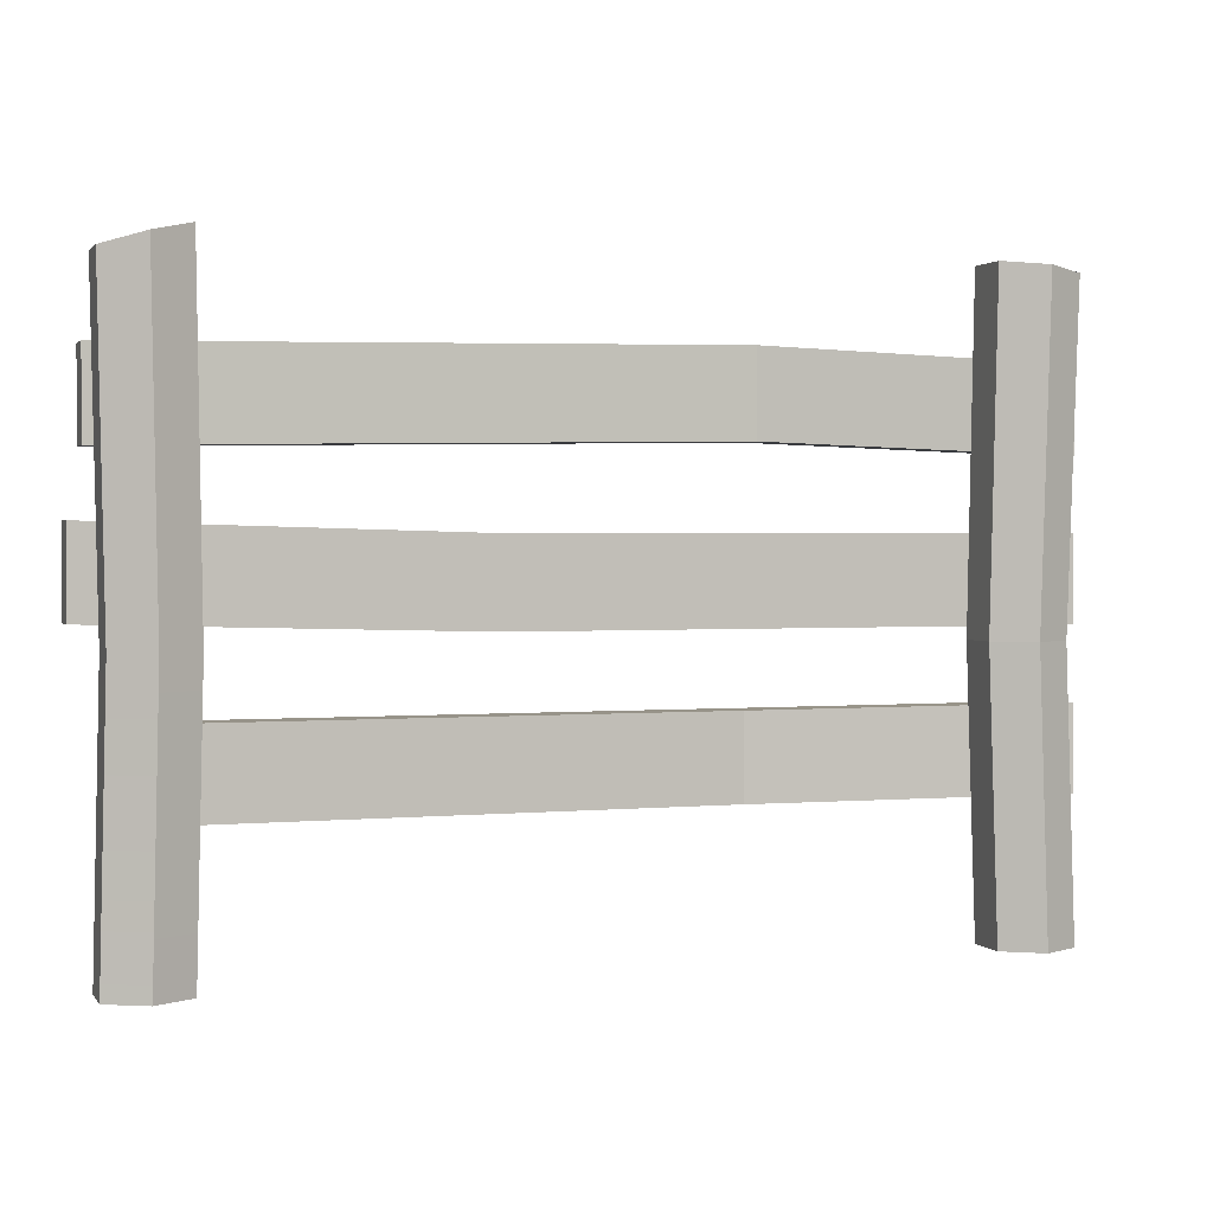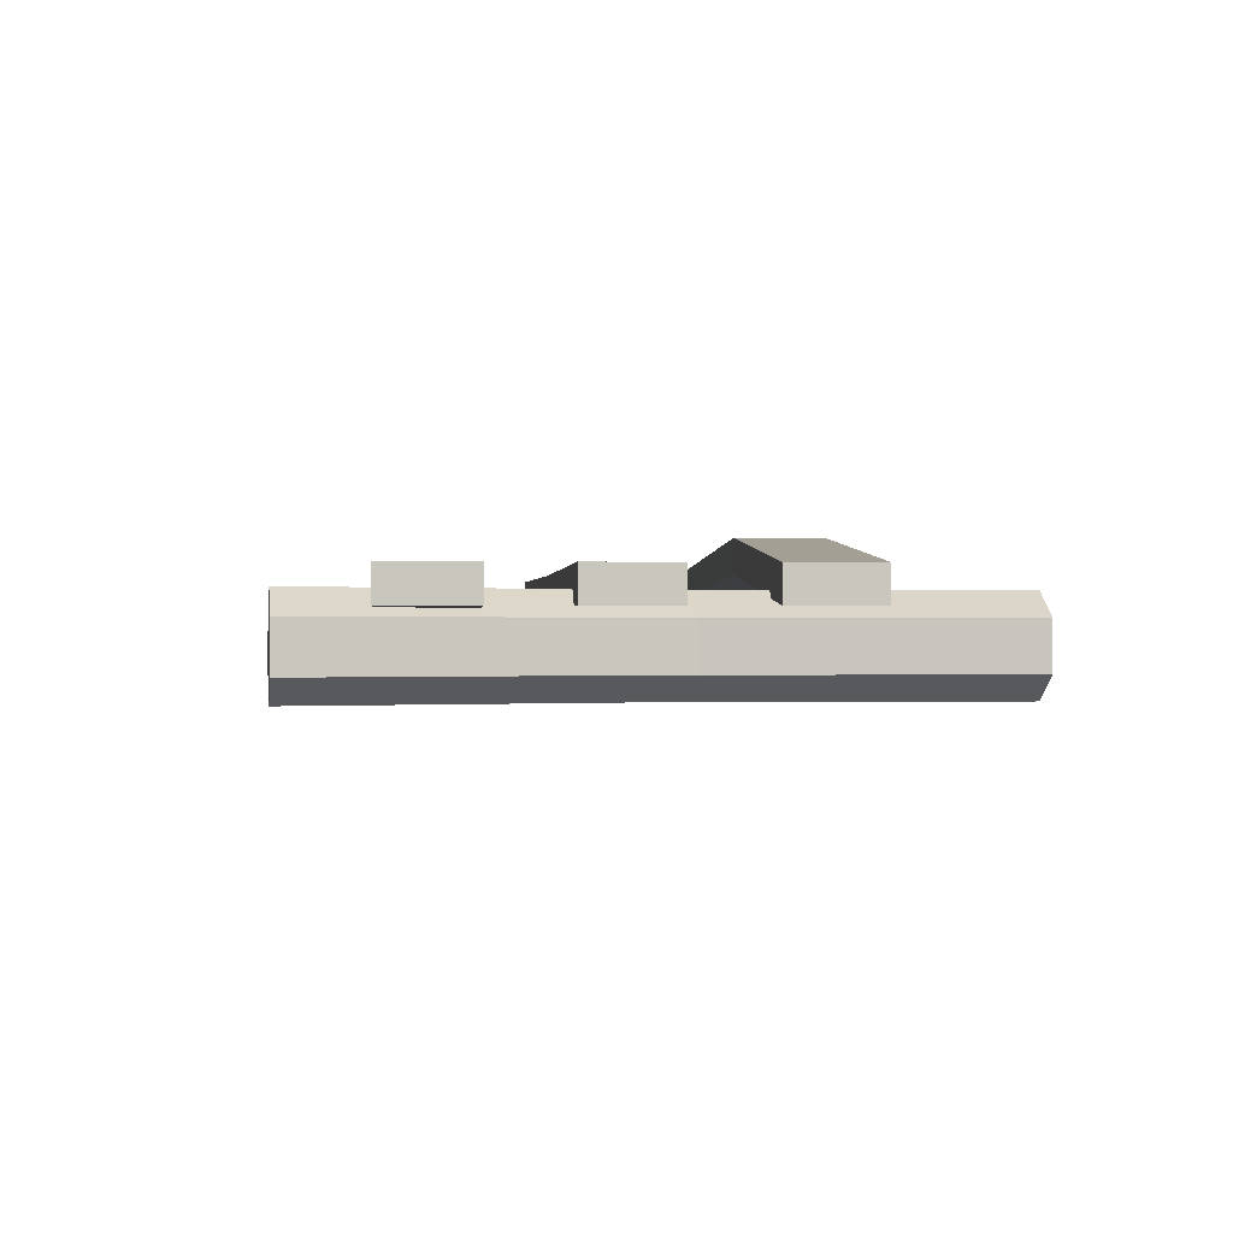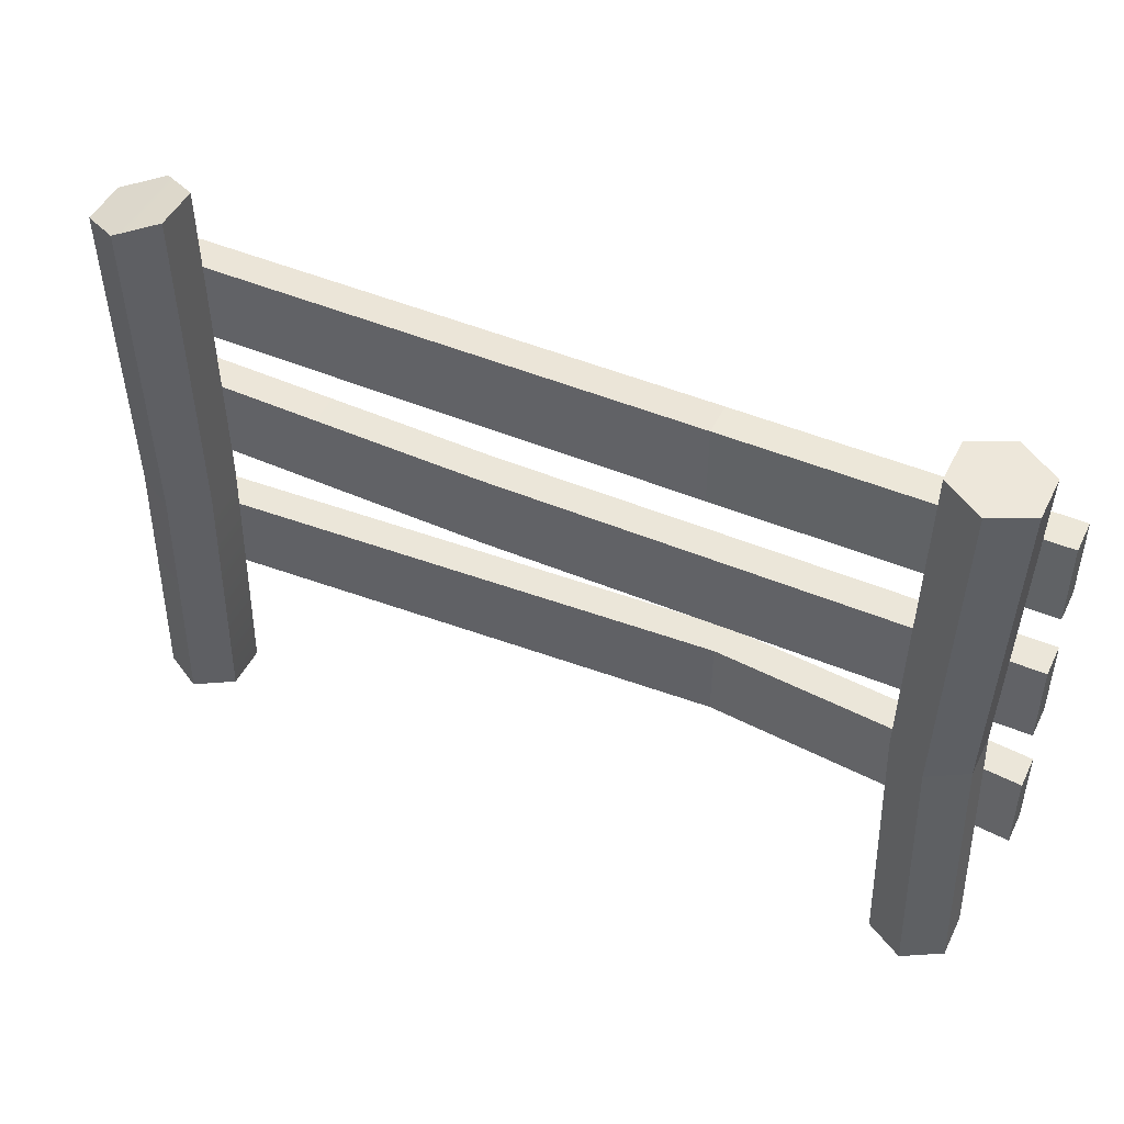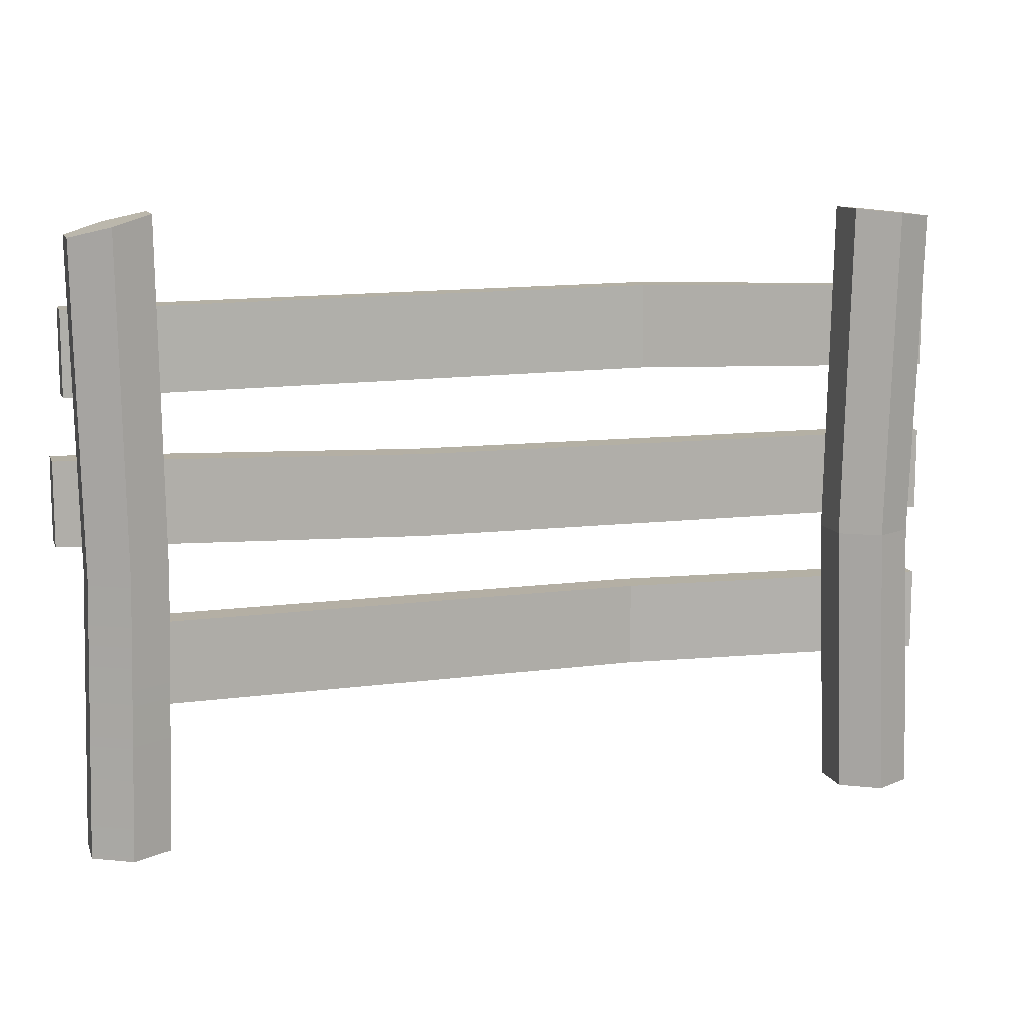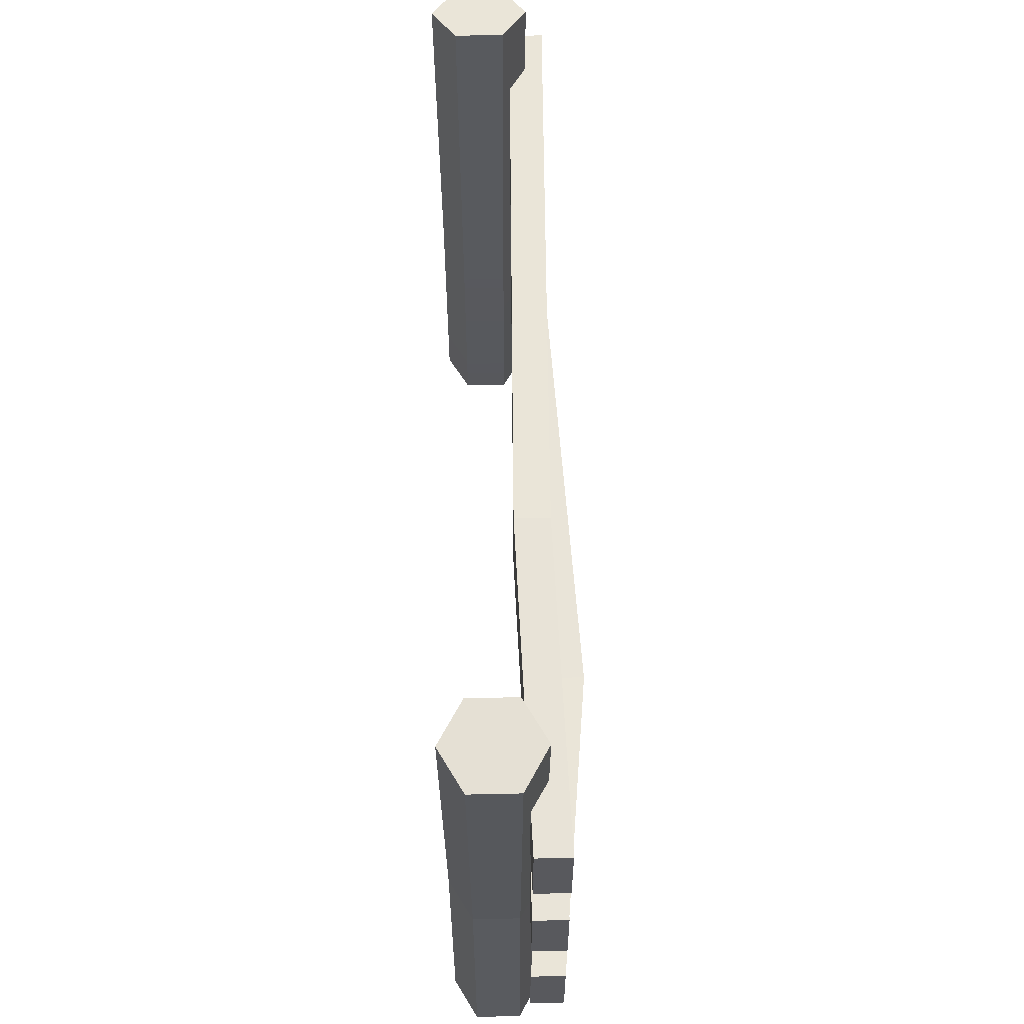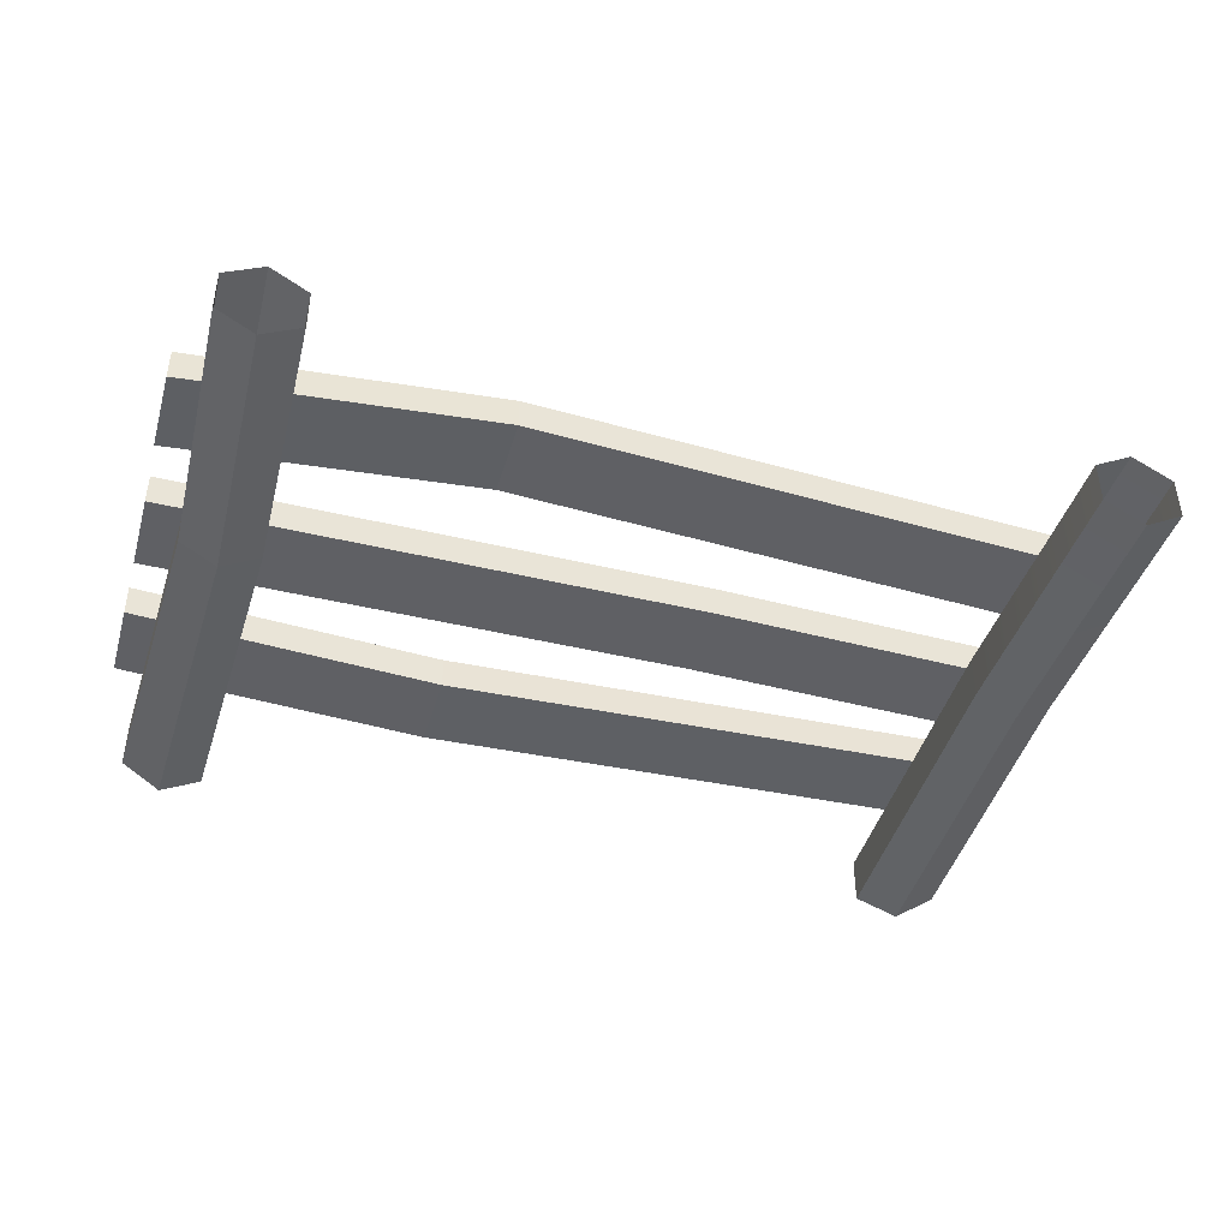
<metadata>
{"format":"obj","ext":"obj","renderer":"f3d","projection":"perspective","resolution":1024,"background":"white","views":[{"elev":1.6,"azim":161.6,"up":"+Y"},{"elev":-0.1,"azim":-94.2,"up":"+Z"},{"elev":47.3,"azim":-154.6,"up":"+Y"},{"elev":11.4,"azim":163.9,"up":"+Y"},{"elev":59.9,"azim":-91.3,"up":"+Y"},{"elev":-43.2,"azim":-15.9,"up":"+Z"}]}
</metadata>
<code>
g fence
v -0.2538 0.2359 0.1109
v -0.2538 0.3882 0.1109
v -0.8225 0.3925 0.05676
v -0.8225 0.2402 0.05676
v -0.6163 0.5013 0.04032
v -0.6299 1.111 0.04224
v -0.6299 1.111 -0.04224
v -0.6163 0.5013 -0.04032
v -0.7556 0.5012 0.04014
v -0.7755 1.096 0.04228
v -0.7026 1.104 0.08451
v -0.6861 0.5012 0.08046
v -0.6861 0.5012 -0.08046
v -0.7026 1.104 -0.08451
v -0.7755 1.096 -0.04228
v -0.7556 0.5012 -0.04014
v -0.6163 0.5013 -0.04032
v -0.6299 1.111 -0.04224
v -0.7026 1.104 -0.08451
v -0.6861 0.5012 -0.08046
v -0.6861 0.5012 0.08046
v -0.7026 1.104 0.08451
v -0.6299 1.111 0.04224
v -0.6163 0.5013 0.04032
v -0.7556 0.5012 -0.04014
v -0.7755 1.096 -0.04228
v -0.7755 1.096 0.04228
v -0.7556 0.5012 0.04014
v -0.7755 1.096 0.04228
v -0.6299 1.111 0.04224
v -0.7026 1.104 0.08451
v -0.6299 1.111 -0.04224
v -0.7755 1.096 -0.04228
v -0.7026 1.104 -0.08451
v -0.7731 -0.0005951 -0.04033
v -0.7556 0.5012 -0.04014
v -0.7556 0.5012 0.04014
v -0.7731 -0.0005951 0.04033
v -0.7032 -7.638e-06 0.08046
v -0.6861 0.5012 0.08046
v -0.6163 0.5013 0.04032
v -0.6337 0.0005913 0.04014
v -0.6337 0.0005913 -0.04014
v -0.6163 0.5013 -0.04032
v -0.6861 0.5012 -0.08046
v -0.7032 -7.658e-06 -0.08046
v -0.7032 -7.658e-06 -0.08046
v -0.6861 0.5012 -0.08046
v -0.7556 0.5012 -0.04014
v -0.7731 -0.0005951 -0.04033
v -0.7731 -0.0005951 0.04033
v -0.7556 0.5012 0.04014
v -0.6861 0.5012 0.08046
v -0.7032 -7.638e-06 0.08046
v -0.6337 0.0005913 0.04014
v -0.6163 0.5013 0.04032
v -0.6163 0.5013 -0.04032
v -0.6337 0.0005913 -0.04014
v 0.7849 0.5012 0.0402
v 0.7967 1.085 0.04233
v 0.7967 1.085 -0.04233
v 0.7849 0.5012 -0.0402
v 0.7971 -0.0004132 0.0403
v 0.7971 -0.0004132 -0.0403
v 0.6456 0.5012 0.04031
v 0.6549 1.122 0.04218
v 0.7257 1.104 0.08445
v 0.7154 0.5012 0.08046
v 0.6577 0.0004113 0.04017
v 0.7273 -3.682e-06 0.08046
v 0.7154 0.5012 -0.08046
v 0.7257 1.104 -0.08445
v 0.6549 1.122 -0.04218
v 0.6456 0.5012 -0.04031
v 0.7273 -3.702e-06 -0.08046
v 0.6577 0.0004113 -0.04017
v 0.7849 0.5012 -0.0402
v 0.7967 1.085 -0.04233
v 0.7257 1.104 -0.08445
v 0.7154 0.5012 -0.08046
v 0.7971 -0.0004132 -0.0403
v 0.7273 -3.702e-06 -0.08046
v 0.7154 0.5012 0.08046
v 0.7257 1.104 0.08445
v 0.7967 1.085 0.04233
v 0.7849 0.5012 0.0402
v 0.7273 -3.682e-06 0.08046
v 0.7971 -0.0004132 0.0403
v 0.6456 0.5012 -0.04031
v 0.6549 1.122 -0.04218
v 0.6549 1.122 0.04218
v 0.6456 0.5012 0.04031
v 0.6577 0.0004113 -0.04017
v 0.6577 0.0004113 0.04017
v 0.7257 1.104 -0.08445
v 0.7967 1.085 -0.04233
v 0.7967 1.085 0.04233
v 0.7257 1.104 0.08445
v 0.6549 1.122 -0.04218
v 0.6549 1.122 0.04218
v -0.2538 0.2359 0.1712
v -0.8225 0.2402 0.117
v -0.8225 0.3925 0.117
v -0.2538 0.3882 0.1712
v -0.2538 0.2359 0.1109
v -0.2538 0.2359 0.1712
v 0.7768 0.2402 0.117
v 0.7768 0.2402 0.05676
v -0.8225 0.3925 0.05676
v -0.8225 0.3925 0.117
v -0.8225 0.2402 0.117
v -0.8225 0.2402 0.05676
v 0.7768 0.2402 0.05676
v 0.7768 0.2402 0.117
v 0.7768 0.3925 0.117
v 0.7768 0.3925 0.05676
v -0.2538 0.3882 0.1109
v -0.2538 0.3882 0.1712
v -0.8225 0.3925 0.117
v -0.8225 0.3925 0.05676
v -0.2469 0.8208 0.04018
v -0.2469 0.9731 0.04018
v -0.8218 0.9559 0.05676
v -0.8218 0.8036 0.05676
v -0.2469 0.8208 0.1004
v -0.8218 0.8036 0.117
v -0.8218 0.9559 0.117
v -0.2469 0.9731 0.1004
v -0.2469 0.8208 0.04018
v -0.2469 0.8208 0.1004
v 0.8066 0.8036 0.117
v 0.8066 0.8036 0.05676
v -0.8218 0.9559 0.05676
v -0.8218 0.9559 0.117
v -0.8218 0.8036 0.117
v -0.8218 0.8036 0.05676
v 0.8066 0.8036 0.05676
v 0.8066 0.8036 0.117
v 0.8066 0.9559 0.117
v 0.8066 0.9559 0.05676
v -0.2469 0.9731 0.04018
v -0.2469 0.9731 0.1004
v -0.8218 0.9559 0.117
v -0.8218 0.9559 0.05676
v 0.1683 0.5227 0.05676
v -0.8207 0.675 0.05676
v -0.8207 0.5227 0.05676
v 0.1683 0.675 0.05676
v 0.8299 0.5413 0.05676
v 0.8299 0.6936 0.05676
v 0.1683 0.5227 0.117
v -0.8207 0.5227 0.117
v -0.8207 0.675 0.117
v 0.1683 0.675 0.117
v 0.8299 0.5413 0.117
v 0.8299 0.6936 0.117
v 0.1683 0.5227 0.05676
v 0.8299 0.5413 0.117
v 0.8299 0.5413 0.05676
v 0.1683 0.5227 0.117
v -0.8207 0.5227 0.05676
v -0.8207 0.5227 0.117
v -0.8207 0.675 0.05676
v -0.8207 0.675 0.117
v -0.8207 0.5227 0.117
v -0.8207 0.5227 0.05676
v 0.8299 0.5413 0.05676
v 0.8299 0.5413 0.117
v 0.8299 0.6936 0.117
v 0.8299 0.6936 0.05676
v 0.1683 0.675 0.05676
v -0.8207 0.675 0.117
v -0.8207 0.675 0.05676
v 0.1683 0.675 0.117
v 0.8299 0.6936 0.05676
v 0.8299 0.6936 0.117
v 0.8066 0.9559 0.05676
v 0.8066 0.9559 0.117
v -0.2469 0.9731 0.1004
v -0.2469 0.9731 0.04018
v -0.8218 0.8036 0.05676
v -0.8218 0.8036 0.117
v -0.2469 0.8208 0.1004
v -0.2469 0.8208 0.04018
v 0.8066 0.8036 0.117
v -0.2469 0.8208 0.1004
v -0.2469 0.9731 0.1004
v 0.8066 0.9559 0.117
v 0.8066 0.8036 0.05676
v 0.8066 0.9559 0.05676
v -0.2469 0.9731 0.04018
v -0.2469 0.8208 0.04018
v 0.7768 0.3925 0.05676
v 0.7768 0.3925 0.117
v -0.2538 0.3882 0.1712
v -0.2538 0.3882 0.1109
v -0.8225 0.2402 0.05676
v -0.8225 0.2402 0.117
v -0.2538 0.2359 0.1712
v -0.2538 0.2359 0.1109
v 0.7768 0.2402 0.117
v -0.2538 0.2359 0.1712
v -0.2538 0.3882 0.1712
v 0.7768 0.3925 0.117
v 0.7768 0.2402 0.05676
v 0.7768 0.3925 0.05676
v -0.2538 0.3882 0.1109
v -0.2538 0.2359 0.1109
g fence_0
f 3 2 1
f 4 3 1
f 7 6 5
f 8 7 5
f 11 10 9
f 12 11 9
f 15 14 13
f 16 15 13
f 19 18 17
f 20 19 17
f 23 22 21
f 24 23 21
f 27 26 25
f 28 27 25
f 31 30 29
f 30 32 29
f 29 32 33
f 32 34 33
f 37 36 35
f 38 37 35
f 41 40 39
f 42 41 39
f 45 44 43
f 46 45 43
f 49 48 47
f 50 49 47
f 53 52 51
f 54 53 51
f 57 56 55
f 58 57 55
f 61 60 59
f 62 61 59
f 62 59 63
f 64 62 63
f 67 66 65
f 68 67 65
f 68 65 69
f 70 68 69
f 73 72 71
f 74 73 71
f 74 71 75
f 76 74 75
f 79 78 77
f 80 79 77
f 80 77 81
f 82 80 81
f 85 84 83
f 86 85 83
f 86 83 87
f 88 86 87
f 91 90 89
f 92 91 89
f 92 89 93
f 94 92 93
f 97 96 95
f 98 97 95
f 98 95 99
f 100 98 99
f 103 102 101
f 104 103 101
f 107 106 105
f 108 107 105
f 111 110 109
f 112 111 109
f 115 114 113
f 116 115 113
f 119 118 117
f 120 119 117
f 123 122 121
f 124 123 121
f 127 126 125
f 128 127 125
f 131 130 129
f 132 131 129
f 135 134 133
f 136 135 133
f 139 138 137
f 140 139 137
f 143 142 141
f 144 143 141
f 147 146 145
f 146 148 145
f 145 148 149
f 148 150 149
f 153 152 151
f 154 153 151
f 154 151 155
f 156 154 155
f 159 158 157
f 158 160 157
f 157 160 161
f 160 162 161
f 165 164 163
f 166 165 163
f 169 168 167
f 170 169 167
f 173 172 171
f 172 174 171
f 171 174 175
f 174 176 175
f 179 178 177
f 180 179 177
f 183 182 181
f 184 183 181
f 187 186 185
f 188 187 185
f 191 190 189
f 192 191 189
f 195 194 193
f 196 195 193
f 199 198 197
f 200 199 197
f 203 202 201
f 204 203 201
f 207 206 205
f 208 207 205

</code>
